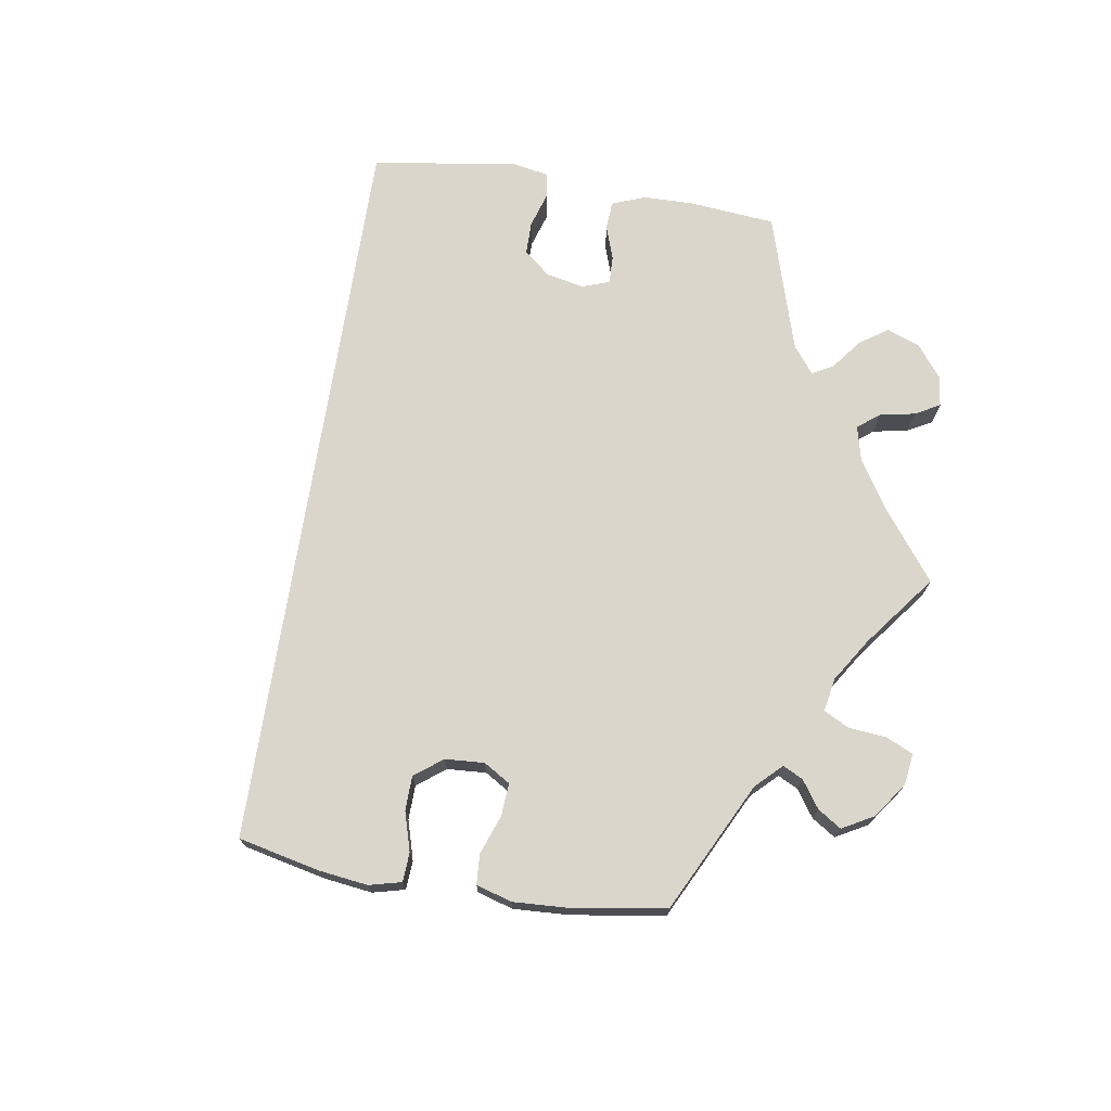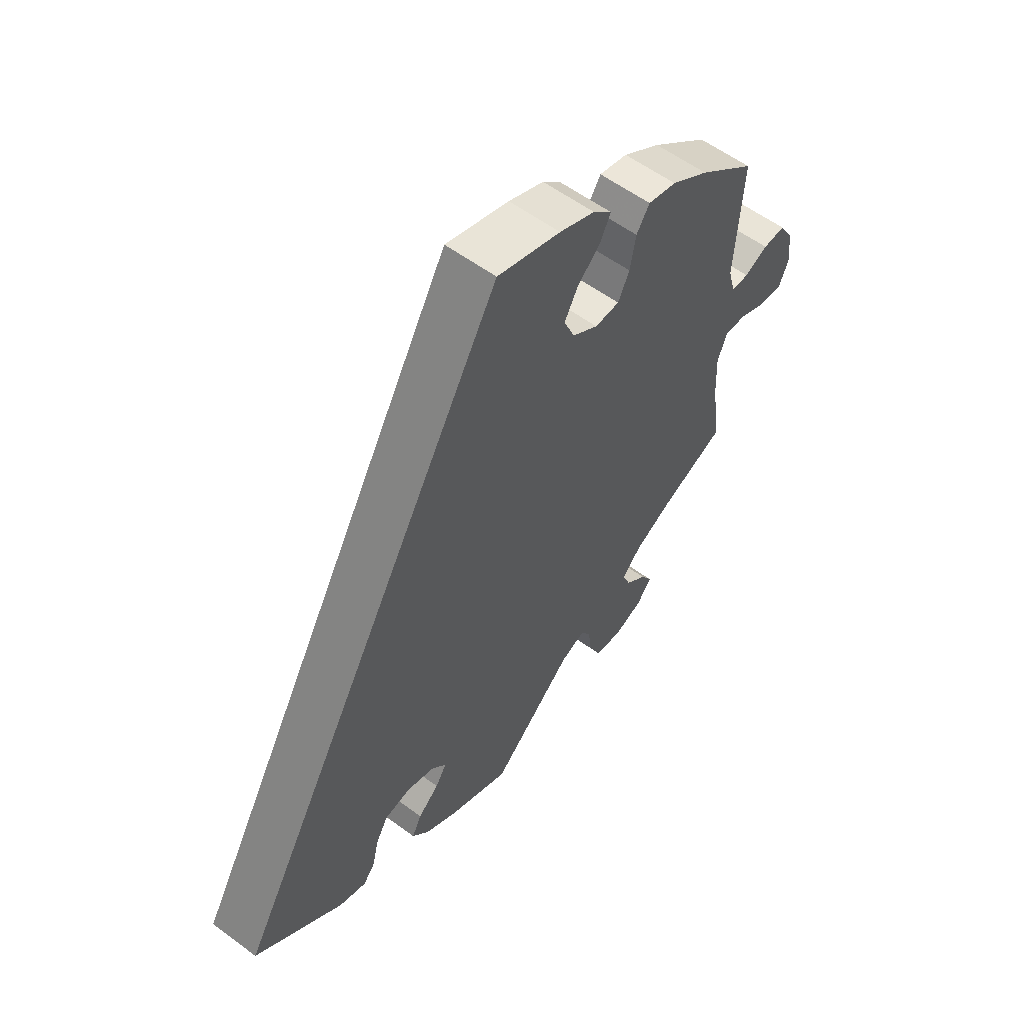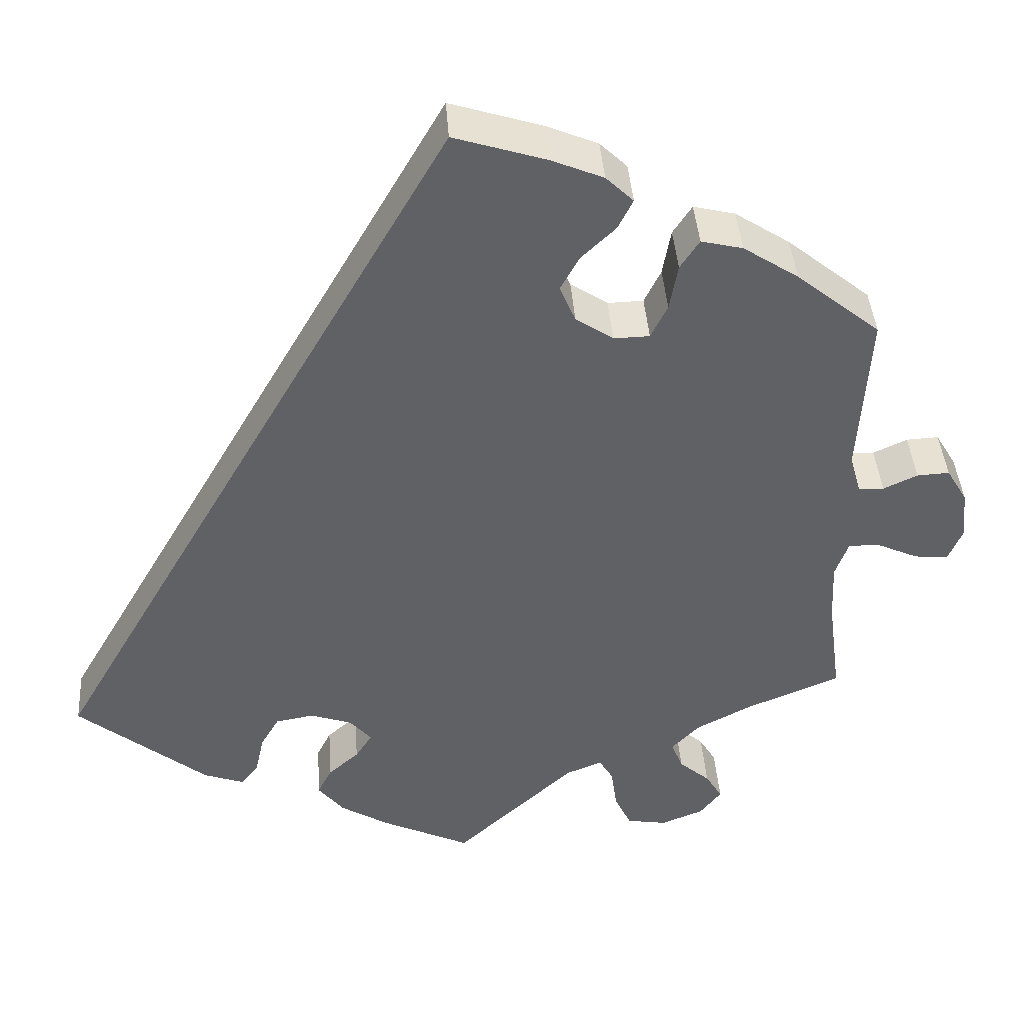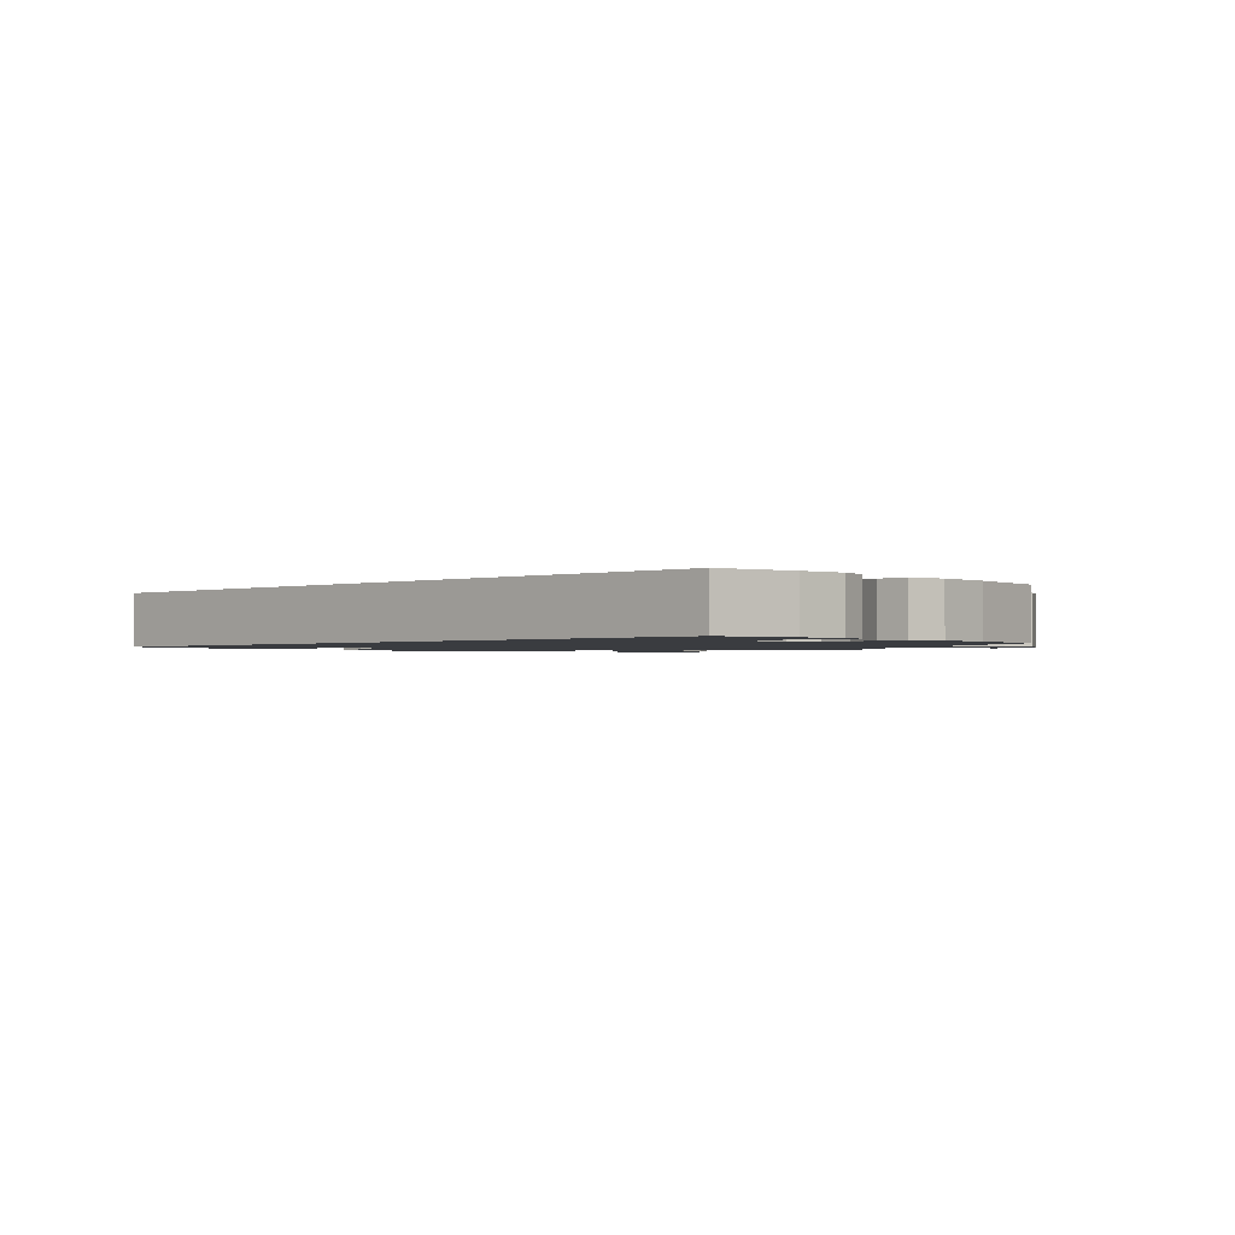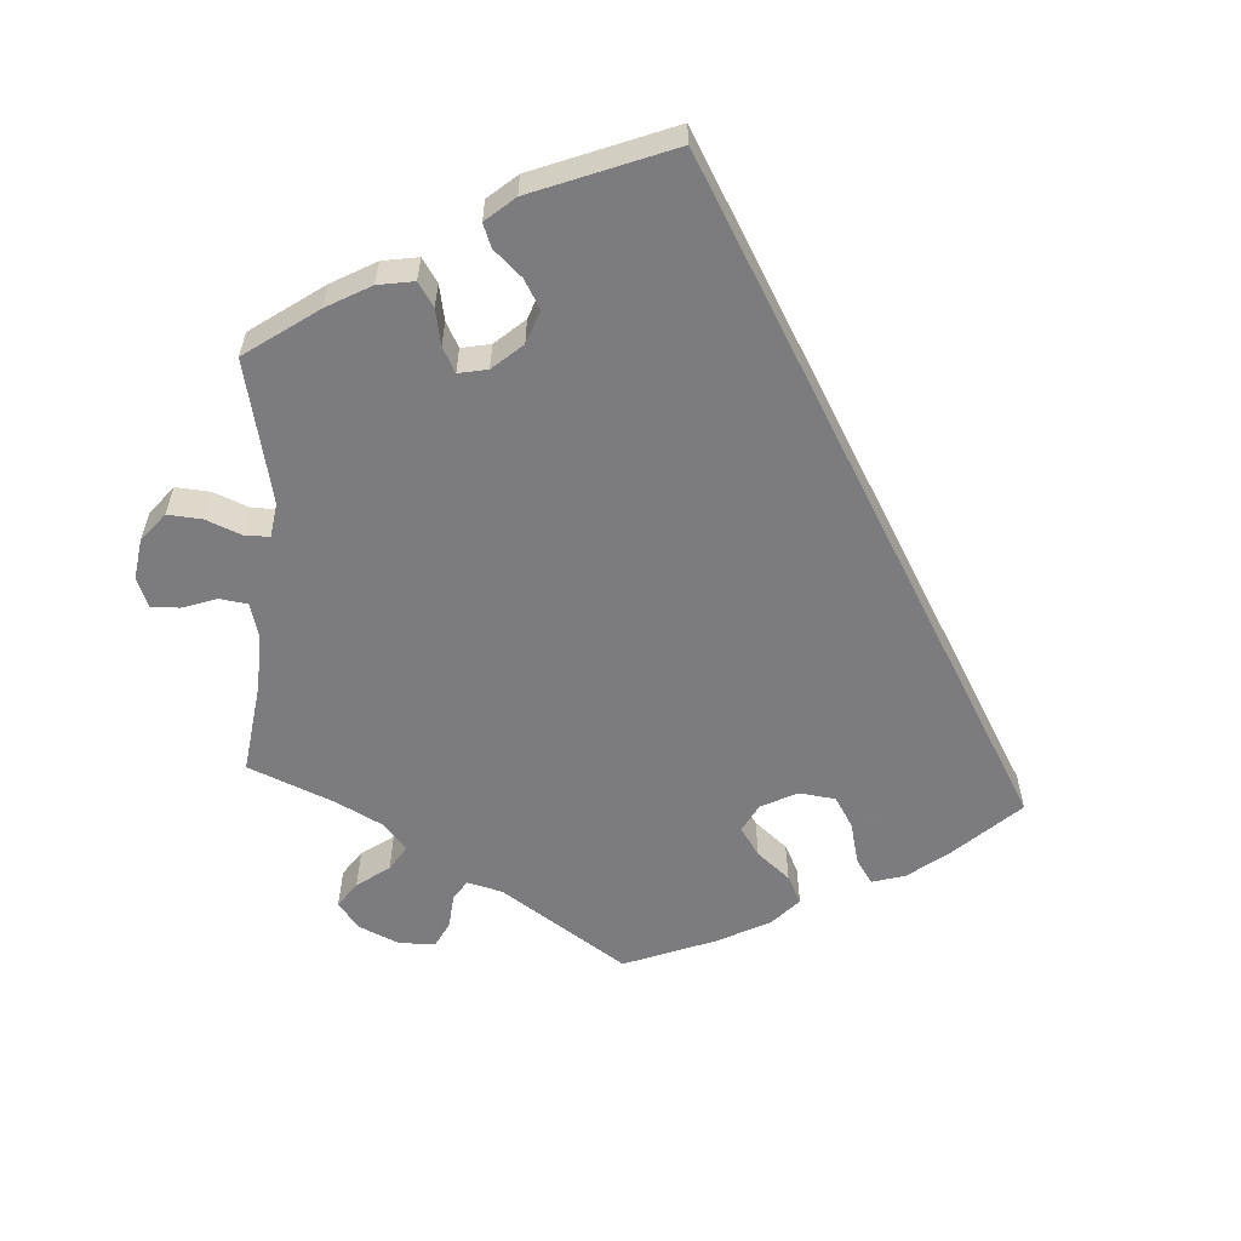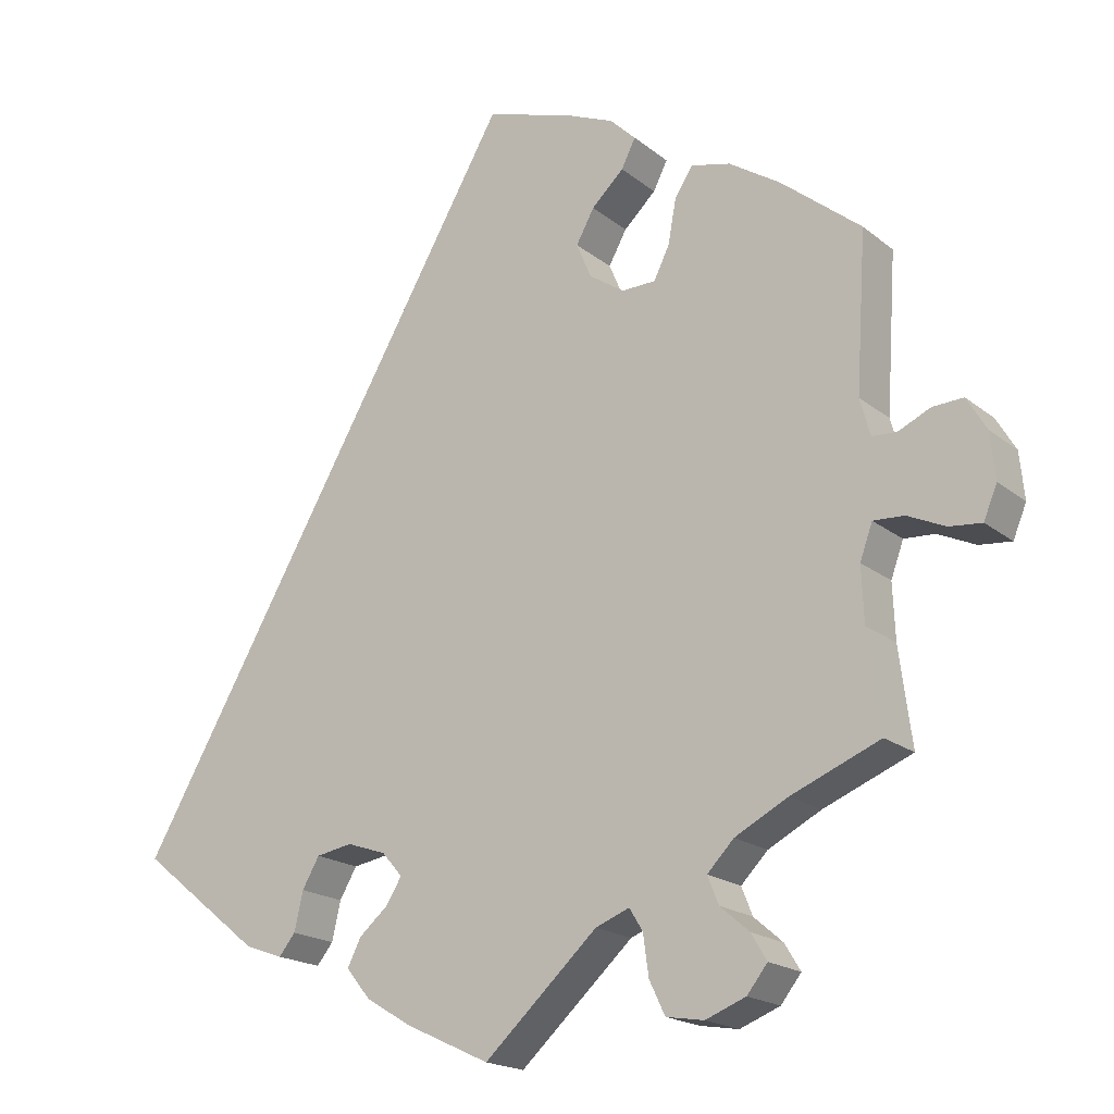
<metadata>
{"format":"obj","ext":"obj","renderer":"f3d","projection":"perspective","resolution":1024,"background":"white","views":[{"elev":73.5,"azim":39.2,"up":"+Y"},{"elev":57.4,"azim":-52.4,"up":"+Z"},{"elev":41.1,"azim":-4.0,"up":"+Z"},{"elev":-1.6,"azim":-16.4,"up":"+Y"},{"elev":-58.9,"azim":-123.6,"up":"+Y"},{"elev":-18.9,"azim":34.4,"up":"+Z"}]}
</metadata>
<code>
v -0.106 0.07 -0.528
v -0.164 0.07 -0.493
v -0.195 0.07 -0.455
v -0.178 0.07 -0.421
v -0.141 0.07 -0.389
v -0.121 0.07 -0.357
v -0.147 0.07 -0.327
v -0.197 0.07 -0.31
v -0.243 0.07 -0.318
v -0.265 0.07 -0.356
v -0.276 0.07 -0.405
v -0.297 0.07 -0.431
v -0.345 0.07 -0.414
v -0.501 0.07 -0.289
v -0.001 0.07 0.578
v 0.11 0.07 0.543
v 0.172 0.07 0.517
v 0.205 0.07 0.485
v 0.187 0.07 0.449
v 0.146 0.07 0.41
v 0.123 0.07 0.368
v 0.142 0.07 0.323
v 0.187 0.07 0.293
v 0.23 0.07 0.294
v 0.25 0.07 0.335
v 0.26 0.07 0.391
v 0.283 0.07 0.426
v 0.333 0.07 0.414
v 0.399 0.07 0.371
v 0.5 0.07 0.289
v 0.487 0.07 0.09
v 0.5 0.07 0.043
v 0.531 0.07 0.041
v 0.572 0.07 0.06
v 0.611 0.07 0.062
v 0.636 0.07 0.02
v 0.642 0.07 -0.039
v 0.625 0.07 -0.08
v 0.584 0.07 -0.076
v 0.536 0.07 -0.054
v 0.497 0.07 -0.052
v 0.481 0.07 -0.096
v 0.484 0.07 -0.166
v 0.5 0.07 -0.289
v 0.387 0.07 -0.335
v 0.32 0.07 -0.37
v 0.286 0.07 -0.405
v 0.3 0.07 -0.44
v 0.337 0.07 -0.472
v 0.357 0.07 -0.505
v 0.331 0.07 -0.538
v 0.28 0.07 -0.558
v 0.232 0.07 -0.55
v 0.212 0.07 -0.508
v 0.205 0.07 -0.457
v 0.188 0.07 -0.429
v 0.145 0.07 -0.446
v 0.001 0.07 -0.578
v -0.106 0 -0.528
v -0.164 0 -0.493
v -0.195 0 -0.455
v -0.178 0 -0.421
v -0.141 0 -0.389
v -0.121 0 -0.357
v -0.147 0 -0.327
v -0.197 0 -0.31
v -0.243 0 -0.318
v -0.265 0 -0.356
v -0.276 0 -0.405
v -0.297 0 -0.431
v -0.345 0 -0.414
v -0.501 0 -0.289
v -0.001 0 0.578
v 0.11 0 0.543
v 0.172 0 0.517
v 0.205 0 0.485
v 0.187 0 0.449
v 0.146 0 0.41
v 0.123 0 0.368
v 0.142 0 0.323
v 0.187 0 0.293
v 0.23 0 0.294
v 0.25 0 0.335
v 0.26 0 0.391
v 0.283 0 0.426
v 0.333 0 0.414
v 0.399 0 0.371
v 0.5 0 0.289
v 0.487 0 0.09
v 0.5 0 0.043
v 0.531 0 0.041
v 0.572 0 0.06
v 0.611 0 0.062
v 0.636 0 0.02
v 0.642 0 -0.039
v 0.625 0 -0.08
v 0.584 0 -0.076
v 0.536 0 -0.054
v 0.497 0 -0.052
v 0.481 0 -0.096
v 0.484 0 -0.166
v 0.5 0 -0.289
v 0.387 0 -0.335
v 0.32 0 -0.37
v 0.286 0 -0.405
v 0.3 0 -0.44
v 0.337 0 -0.472
v 0.357 0 -0.505
v 0.331 0 -0.538
v 0.28 0 -0.558
v 0.232 0 -0.55
v 0.212 0 -0.508
v 0.205 0 -0.457
v 0.188 0 -0.429
v 0.145 0 -0.446
v 0.001 0 -0.578
f 57 58 1 2
f 56 57 2 3
f 52 53 54 55
f 52 55 56
f 51 52 56
f 48 49 50 51
f 47 48 51 56
f 46 47 56 3
f 43 44 45
f 42 43 45 46
f 41 42 46 3
f 37 38 39 40
f 37 40 41
f 36 37 41
f 33 34 35 36
f 32 33 36 41
f 31 32 41 3
f 25 26 27 28
f 24 25 28 29
f 17 18 19 20
f 17 20 21
f 16 17 21
f 15 16 21
f 14 15 21 22
f 10 11 12 13
f 9 10 13 14
f 8 9 14 22
f 31 3 4 5
f 31 5 6
f 24 29 30 31
f 23 24 31 6
f 7 8 22 23
f 6 7 23
f 60 59 116 115
f 61 60 115 114
f 113 112 111 110
f 114 113 110
f 114 110 109
f 109 108 107 106
f 114 109 106 105
f 61 114 105 104
f 103 102 101
f 104 103 101 100
f 61 104 100 99
f 98 97 96 95
f 99 98 95
f 99 95 94
f 94 93 92 91
f 99 94 91 90
f 61 99 90 89
f 86 85 84 83
f 87 86 83 82
f 78 77 76 75
f 79 78 75
f 79 75 74
f 79 74 73
f 80 79 73 72
f 71 70 69 68
f 72 71 68 67
f 80 72 67 66
f 63 62 61 89
f 64 63 89
f 89 88 87 82
f 64 89 82 81
f 81 80 66 65
f 81 65 64
f 1 59 60 2
f 2 60 61 3
f 3 61 62 4
f 4 62 63 5
f 5 63 64 6
f 6 64 65 7
f 7 65 66 8
f 8 66 67 9
f 9 67 68 10
f 10 68 69 11
f 11 69 70 12
f 12 70 71 13
f 13 71 72 14
f 14 72 73 15
f 15 73 74 16
f 16 74 75 17
f 17 75 76 18
f 18 76 77 19
f 19 77 78 20
f 20 78 79 21
f 21 79 80 22
f 22 80 81 23
f 23 81 82 24
f 24 82 83 25
f 25 83 84 26
f 26 84 85 27
f 27 85 86 28
f 28 86 87 29
f 29 87 88 30
f 30 88 89 31
f 31 89 90 32
f 32 90 91 33
f 33 91 92 34
f 34 92 93 35
f 35 93 94 36
f 36 94 95 37
f 37 95 96 38
f 38 96 97 39
f 39 97 98 40
f 40 98 99 41
f 41 99 100 42
f 42 100 101 43
f 43 101 102 44
f 44 102 103 45
f 45 103 104 46
f 46 104 105 47
f 47 105 106 48
f 48 106 107 49
f 49 107 108 50
f 50 108 109 51
f 51 109 110 52
f 52 110 111 53
f 53 111 112 54
f 54 112 113 55
f 55 113 114 56
f 56 114 115 57
f 57 115 116 58
f 58 116 59 1

</code>
